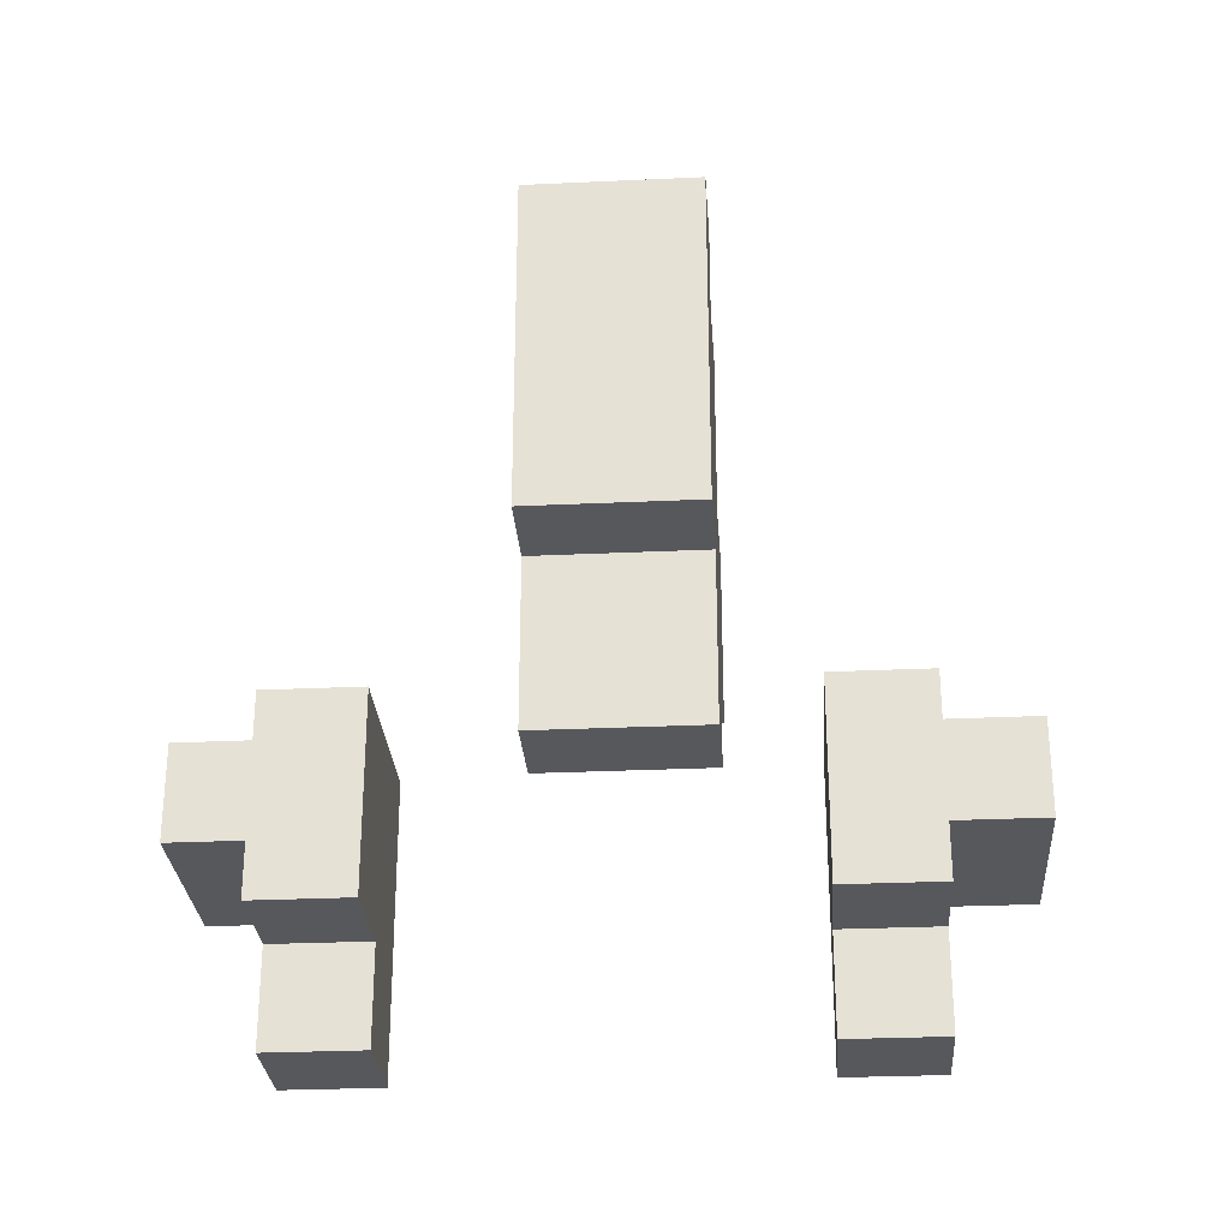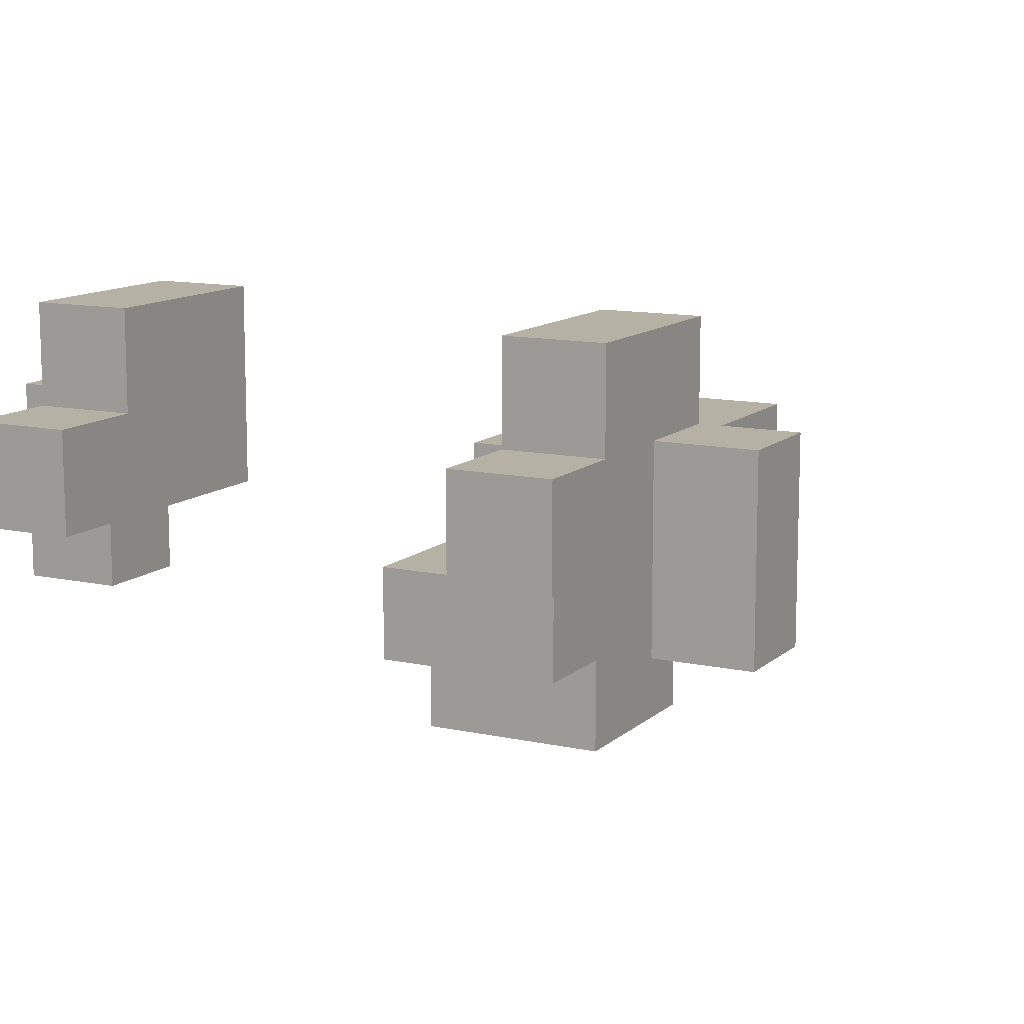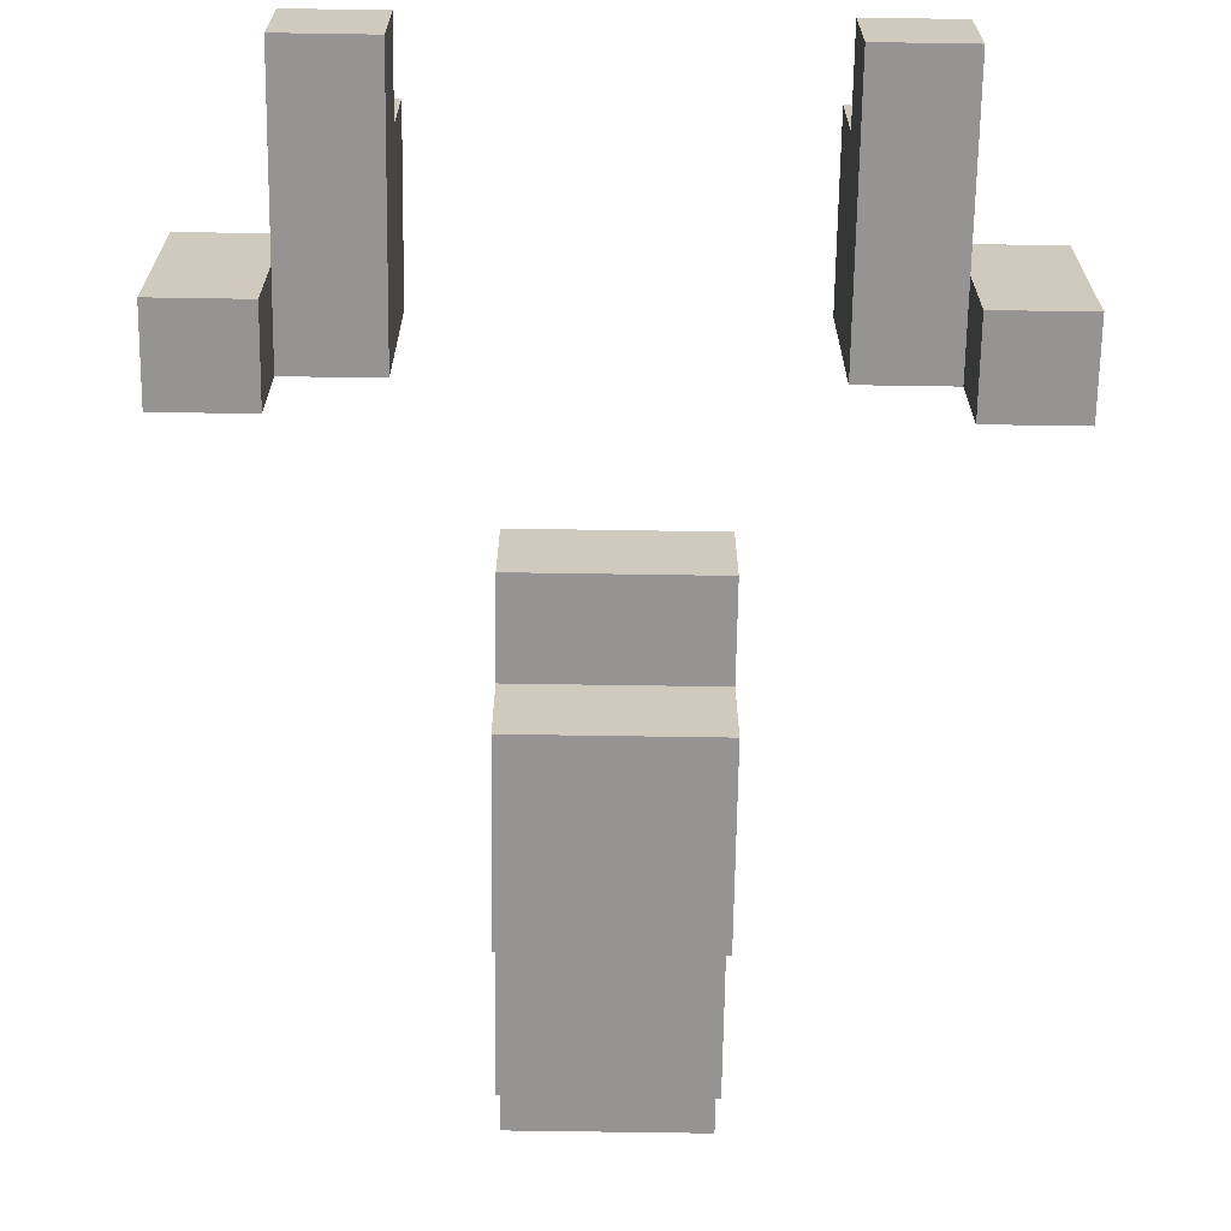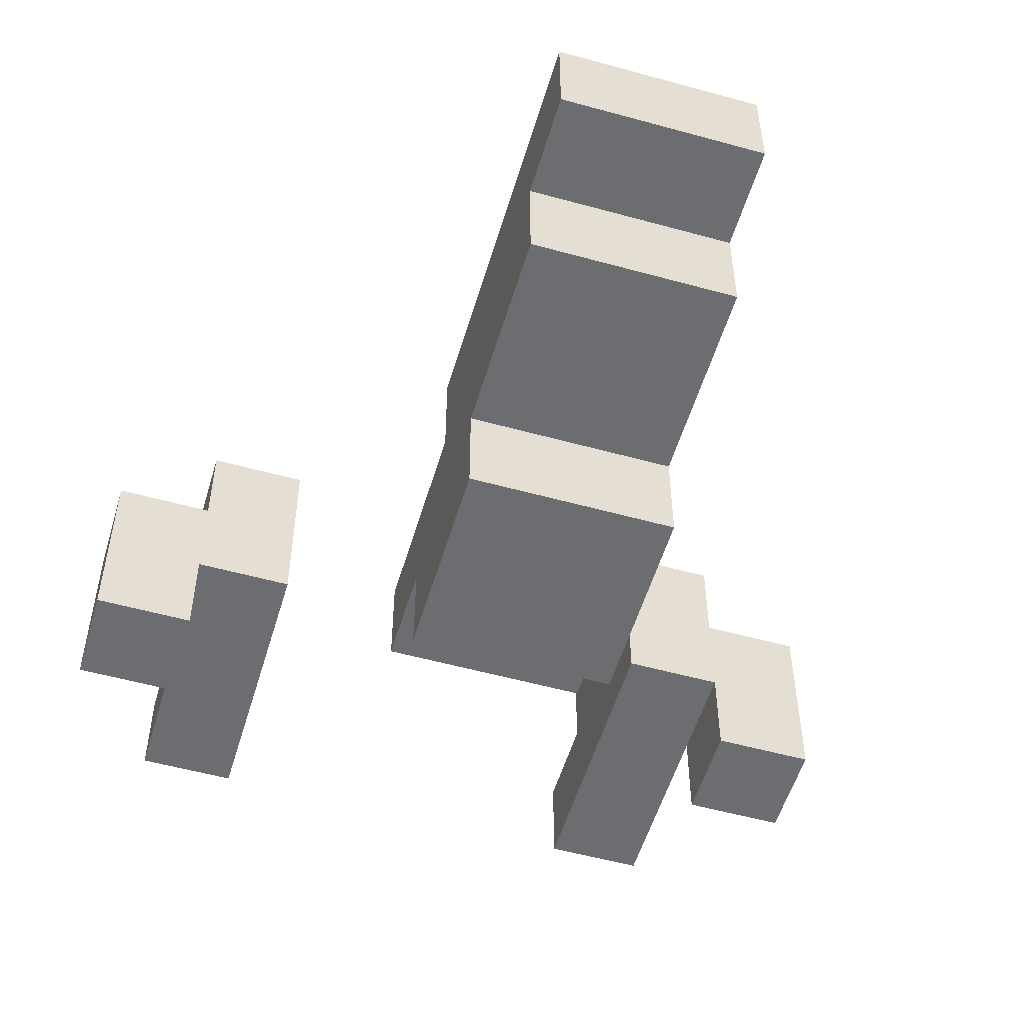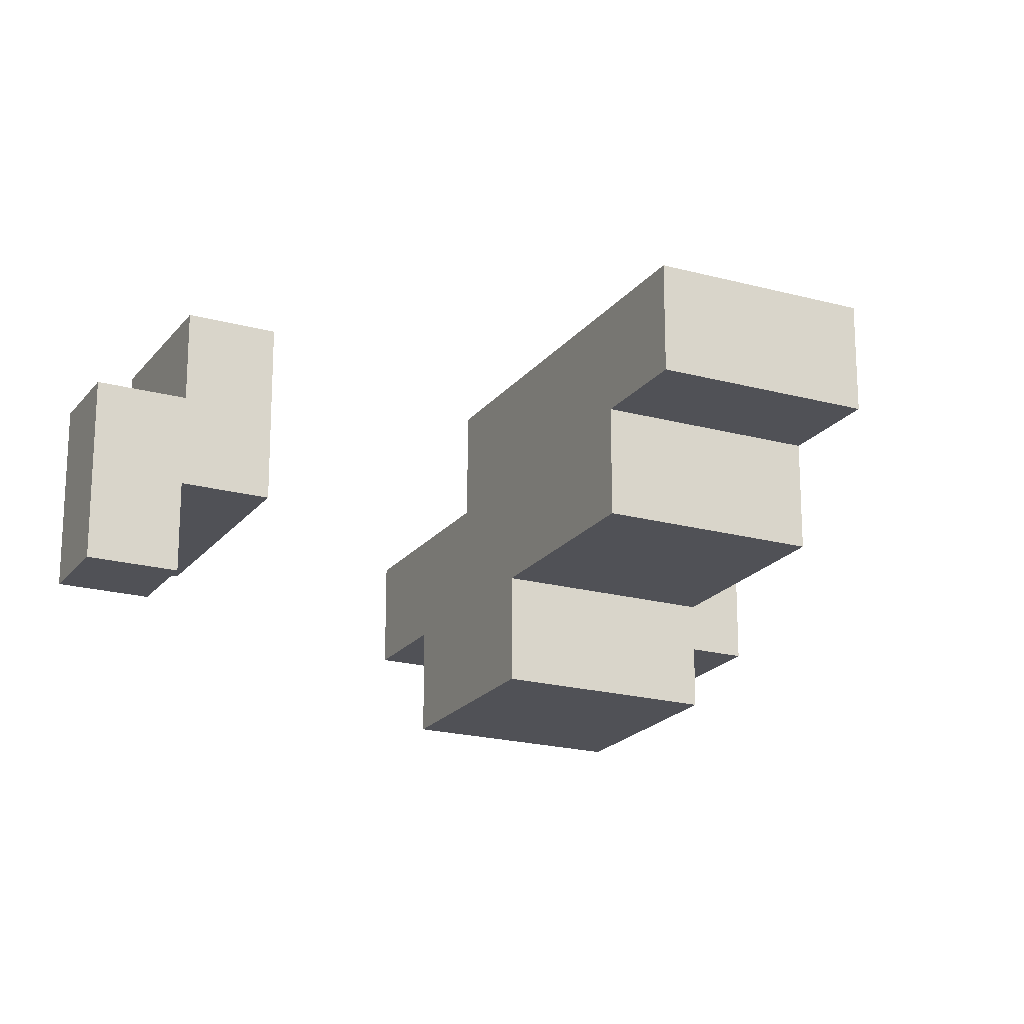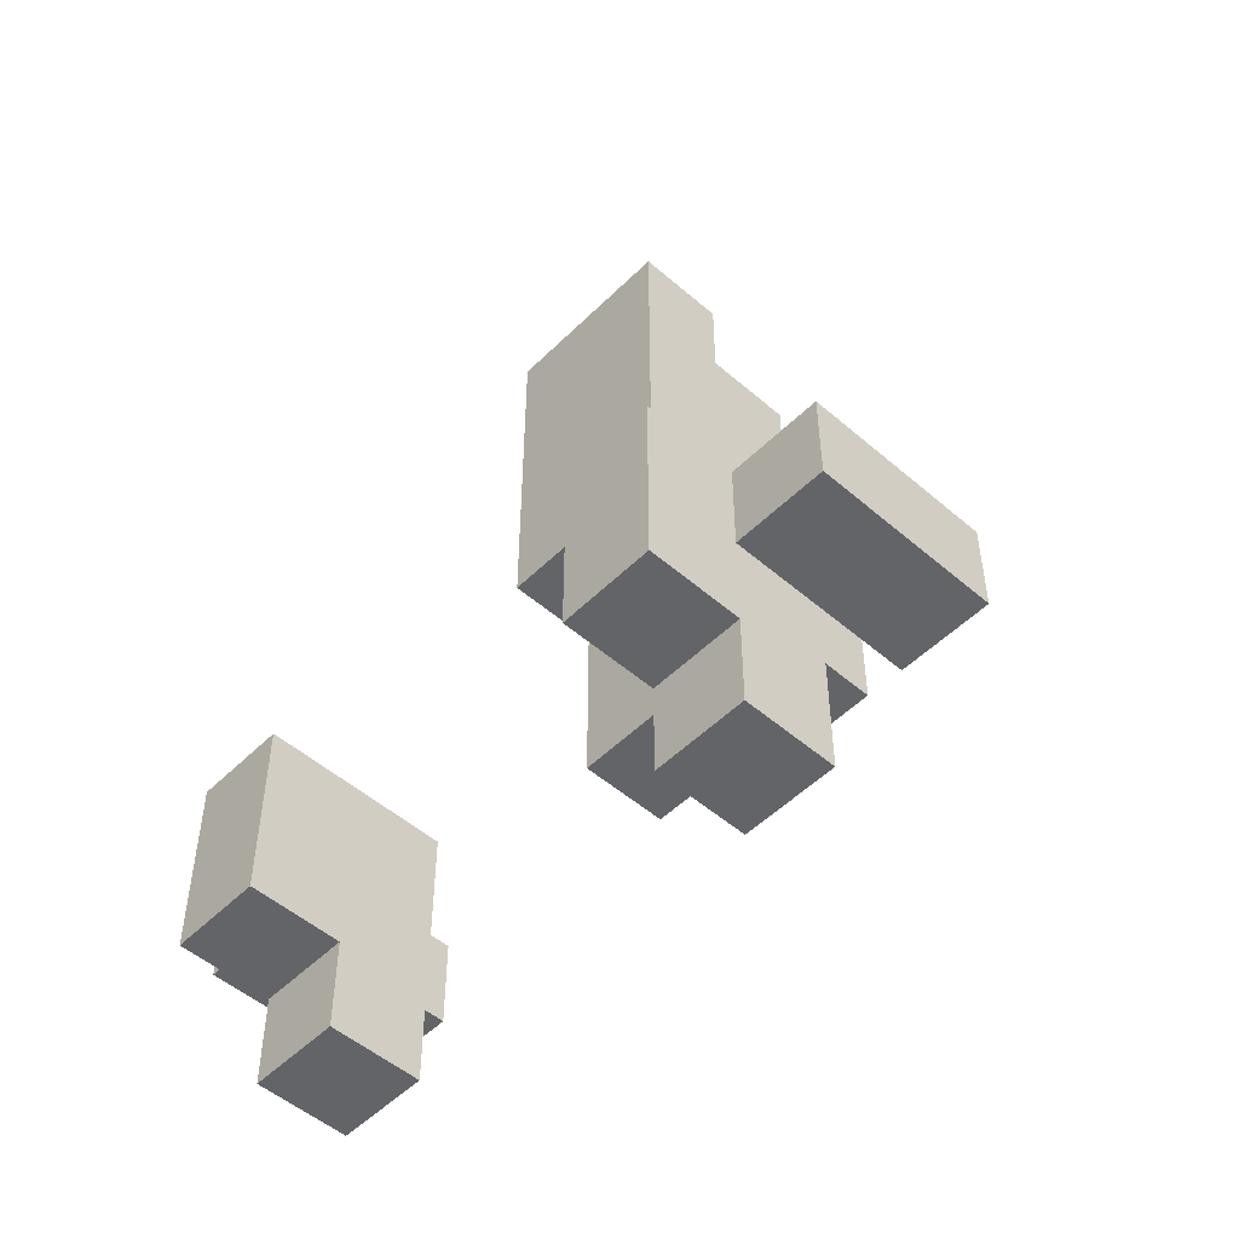
<metadata>
{"format":"obj","ext":"obj","renderer":"f3d","projection":"perspective","resolution":1024,"background":"white","views":[{"elev":-28.6,"azim":4.0,"up":"+Y"},{"elev":11.9,"azim":27.7,"up":"+Z"},{"elev":-67.2,"azim":-0.9,"up":"+Z"},{"elev":-54.0,"azim":163.6,"up":"+Z"},{"elev":-20.3,"azim":153.5,"up":"+Z"},{"elev":-51.3,"azim":46.8,"up":"+Y"}]}
</metadata>
<code>
o
v -0.1 3.1 1.3
v -0.1 3.1 1.1
v -0.1 3.2 1.3
v -0.1 3.2 1.1
v 0 2.9 1.3
v 0 2.9 1.2
v 0 3 1.4
v 0 3 1.3
v 0 3.1 1.3
v 0 3.1 1.2
v 0 3.2 1.4
v 0 3.2 1.3
v 0.2 3.3 1.1
v 0.2 3.3 1
v 0.2 3.4 1
v 0.2 3.4 0.9
v 0.2 3.5 1.2
v 0.2 3.5 1.1
v 0.2 3.6 1
v 0.2 3.6 0.9
v 0.2 3.8 1.1
v 0.2 3.8 1
v 0.2 3.9 1.2
v 0.2 3.9 1.1
v 0.5 2.9 1.3
v 0.5 2.9 1.2
v 0.5 3 1.4
v 0.5 3 1.3
v 0.5 3.1 1.3
v 0.5 3.1 1.2
v 0.5 3.2 1.4
v 0.5 3.2 1.2
v 0.6 3.1 1.2
v 0.6 3.1 1.1
v 0.6 3.2 1.2
v 0.6 3.2 1.1
v 0 3.1 1.2
v 0 3.1 1.1
v 0 3.2 1.2
v 0 3.2 1.1
v 0.1 2.9 1.3
v 0.1 2.9 1.2
v 0.1 3 1.4
v 0.1 3 1.3
v 0.1 3.1 1.3
v 0.1 3.1 1.2
v 0.1 3.2 1.4
v 0.1 3.2 1.2
v 0.4 3.3 1.1
v 0.4 3.3 1
v 0.4 3.4 1
v 0.4 3.4 0.9
v 0.4 3.5 1.2
v 0.4 3.5 1.1
v 0.4 3.6 1
v 0.4 3.6 0.9
v 0.4 3.8 1.1
v 0.4 3.8 1
v 0.4 3.9 1.2
v 0.4 3.9 1.1
v 0.6 2.9 1.3
v 0.6 2.9 1.2
v 0.6 3 1.4
v 0.6 3 1.3
v 0.6 3.1 1.3
v 0.6 3.1 1.2
v 0.6 3.2 1.4
v 0.6 3.2 1.3
v 0.7 3.1 1.3
v 0.7 3.1 1.1
v 0.7 3.2 1.3
v 0.7 3.2 1.1
v 0 3 1.4
v 0 3.2 1.4
v 0.1 3 1.4
v 0.1 3.2 1.4
v 0.5 3 1.4
v 0.5 3.2 1.4
v 0.6 3 1.4
v 0.6 3.2 1.4
v -0.1 3.1 1.3
v -0.1 3.2 1.3
v 0 2.9 1.3
v 0 3 1.3
v 0 3.1 1.3
v 0 3.2 1.3
v 0.1 2.9 1.3
v 0.1 3 1.3
v 0.5 2.9 1.3
v 0.5 3 1.3
v 0.6 2.9 1.3
v 0.6 3 1.3
v 0.6 3.1 1.3
v 0.6 3.2 1.3
v 0.7 3.1 1.3
v 0.7 3.2 1.3
v 0.2 3.5 1.2
v 0.2 3.9 1.2
v 0.4 3.5 1.2
v 0.4 3.9 1.2
v 0.2 3.3 1.1
v 0.2 3.5 1.1
v 0.4 3.3 1.1
v 0.4 3.5 1.1
v 0 2.9 1.2
v 0 3.1 1.2
v 0 3.2 1.2
v 0.1 2.9 1.2
v 0.1 3.1 1.2
v 0.1 3.2 1.2
v 0.5 2.9 1.2
v 0.5 3.1 1.2
v 0.5 3.2 1.2
v 0.6 2.9 1.2
v 0.6 3.1 1.2
v 0.6 3.2 1.2
v -0.1 3.1 1.1
v -0.1 3.2 1.1
v 0 3.1 1.1
v 0 3.2 1.1
v 0.2 3.8 1.1
v 0.2 3.9 1.1
v 0.4 3.8 1.1
v 0.4 3.9 1.1
v 0.6 3.1 1.1
v 0.6 3.2 1.1
v 0.7 3.1 1.1
v 0.7 3.2 1.1
v 0.2 3.3 1
v 0.2 3.4 1
v 0.2 3.6 1
v 0.2 3.8 1
v 0.4 3.3 1
v 0.4 3.4 1
v 0.4 3.6 1
v 0.4 3.8 1
v 0.2 3.4 0.9
v 0.2 3.6 0.9
v 0.4 3.4 0.9
v 0.4 3.6 0.9
v 0 2.9 1.3
v 0.1 2.9 1.3
v 0.5 2.9 1.3
v 0.6 2.9 1.3
v 0 2.9 1.2
v 0.1 2.9 1.2
v 0.5 2.9 1.2
v 0.6 2.9 1.2
v 0 3 1.4
v 0.1 3 1.4
v 0.5 3 1.4
v 0.6 3 1.4
v 0 3 1.3
v 0.1 3 1.3
v 0.5 3 1.3
v 0.6 3 1.3
v -0.1 3.1 1.3
v 0 3.1 1.3
v 0.6 3.1 1.3
v 0.7 3.1 1.3
v 0 3.1 1.2
v 0.6 3.1 1.2
v -0.1 3.1 1.1
v 0 3.1 1.1
v 0.6 3.1 1.1
v 0.7 3.1 1.1
v 0.2 3.3 1.1
v 0.4 3.3 1.1
v 0.2 3.3 1
v 0.4 3.3 1
v 0.2 3.4 1
v 0.4 3.4 1
v 0.2 3.4 0.9
v 0.4 3.4 0.9
v 0.2 3.5 1.2
v 0.4 3.5 1.2
v 0.2 3.5 1.1
v 0.4 3.5 1.1
v 0 3.2 1.4
v 0.1 3.2 1.4
v 0.5 3.2 1.4
v 0.6 3.2 1.4
v -0.1 3.2 1.3
v 0 3.2 1.3
v 0.6 3.2 1.3
v 0.7 3.2 1.3
v 0 3.2 1.2
v 0.1 3.2 1.2
v 0.5 3.2 1.2
v 0.6 3.2 1.2
v -0.1 3.2 1.1
v 0 3.2 1.1
v 0.6 3.2 1.1
v 0.7 3.2 1.1
v 0.2 3.6 1
v 0.4 3.6 1
v 0.2 3.6 0.9
v 0.4 3.6 0.9
v 0.2 3.8 1.1
v 0.4 3.8 1.1
v 0.2 3.8 1
v 0.4 3.8 1
v 0.2 3.9 1.2
v 0.4 3.9 1.2
v 0.2 3.9 1.1
v 0.4 3.9 1.1
f 3 2 1
f 4 2 3
f 8 6 5
f 9 6 8
f 9 8 7
f 10 6 9
f 11 9 7
f 12 9 11
f 15 14 13
f 18 15 13
f 18 16 15
f 19 16 18
f 19 18 17
f 20 16 19
f 21 19 17
f 22 19 21
f 23 21 17
f 24 21 23
f 28 26 25
f 29 26 28
f 29 28 27
f 30 26 29
f 31 29 27
f 31 30 29
f 32 30 31
f 35 34 33
f 36 34 35
f 37 38 39
f 39 38 40
f 41 42 44
f 44 42 45
f 43 44 45
f 45 42 46
f 43 45 47
f 45 46 47
f 47 46 48
f 49 50 51
f 49 51 54
f 51 52 54
f 54 52 55
f 53 54 55
f 55 52 56
f 53 55 57
f 57 55 58
f 53 57 59
f 59 57 60
f 61 62 64
f 64 62 65
f 63 64 65
f 65 62 66
f 63 65 67
f 67 65 68
f 69 70 71
f 71 70 72
f 75 74 73
f 76 74 75
f 79 78 77
f 80 78 79
f 85 82 81
f 86 82 85
f 87 84 83
f 88 84 87
f 91 90 89
f 92 90 91
f 95 94 93
f 96 94 95
f 99 98 97
f 100 98 99
f 103 102 101
f 104 102 103
f 105 106 108
f 106 107 109
f 108 106 109
f 109 107 110
f 111 112 114
f 112 113 115
f 114 112 115
f 115 113 116
f 117 118 119
f 119 118 120
f 121 122 123
f 123 122 124
f 125 126 127
f 127 126 128
f 129 130 133
f 133 130 134
f 131 132 135
f 135 132 136
f 137 138 139
f 139 138 140
f 145 142 141
f 146 142 145
f 147 144 143
f 148 144 147
f 153 150 149
f 154 150 153
f 155 152 151
f 156 152 155
f 161 158 157
f 162 160 159
f 163 161 157
f 164 161 163
f 165 160 162
f 166 160 165
f 169 168 167
f 170 168 169
f 173 172 171
f 174 172 173
f 177 176 175
f 178 176 177
f 179 180 184
f 181 182 185
f 183 184 187
f 184 180 187
f 187 180 188
f 185 186 189
f 181 185 189
f 189 186 190
f 183 187 191
f 191 187 192
f 190 186 193
f 193 186 194
f 195 196 197
f 197 196 198
f 199 200 201
f 201 200 202
f 203 204 205
f 205 204 206

</code>
